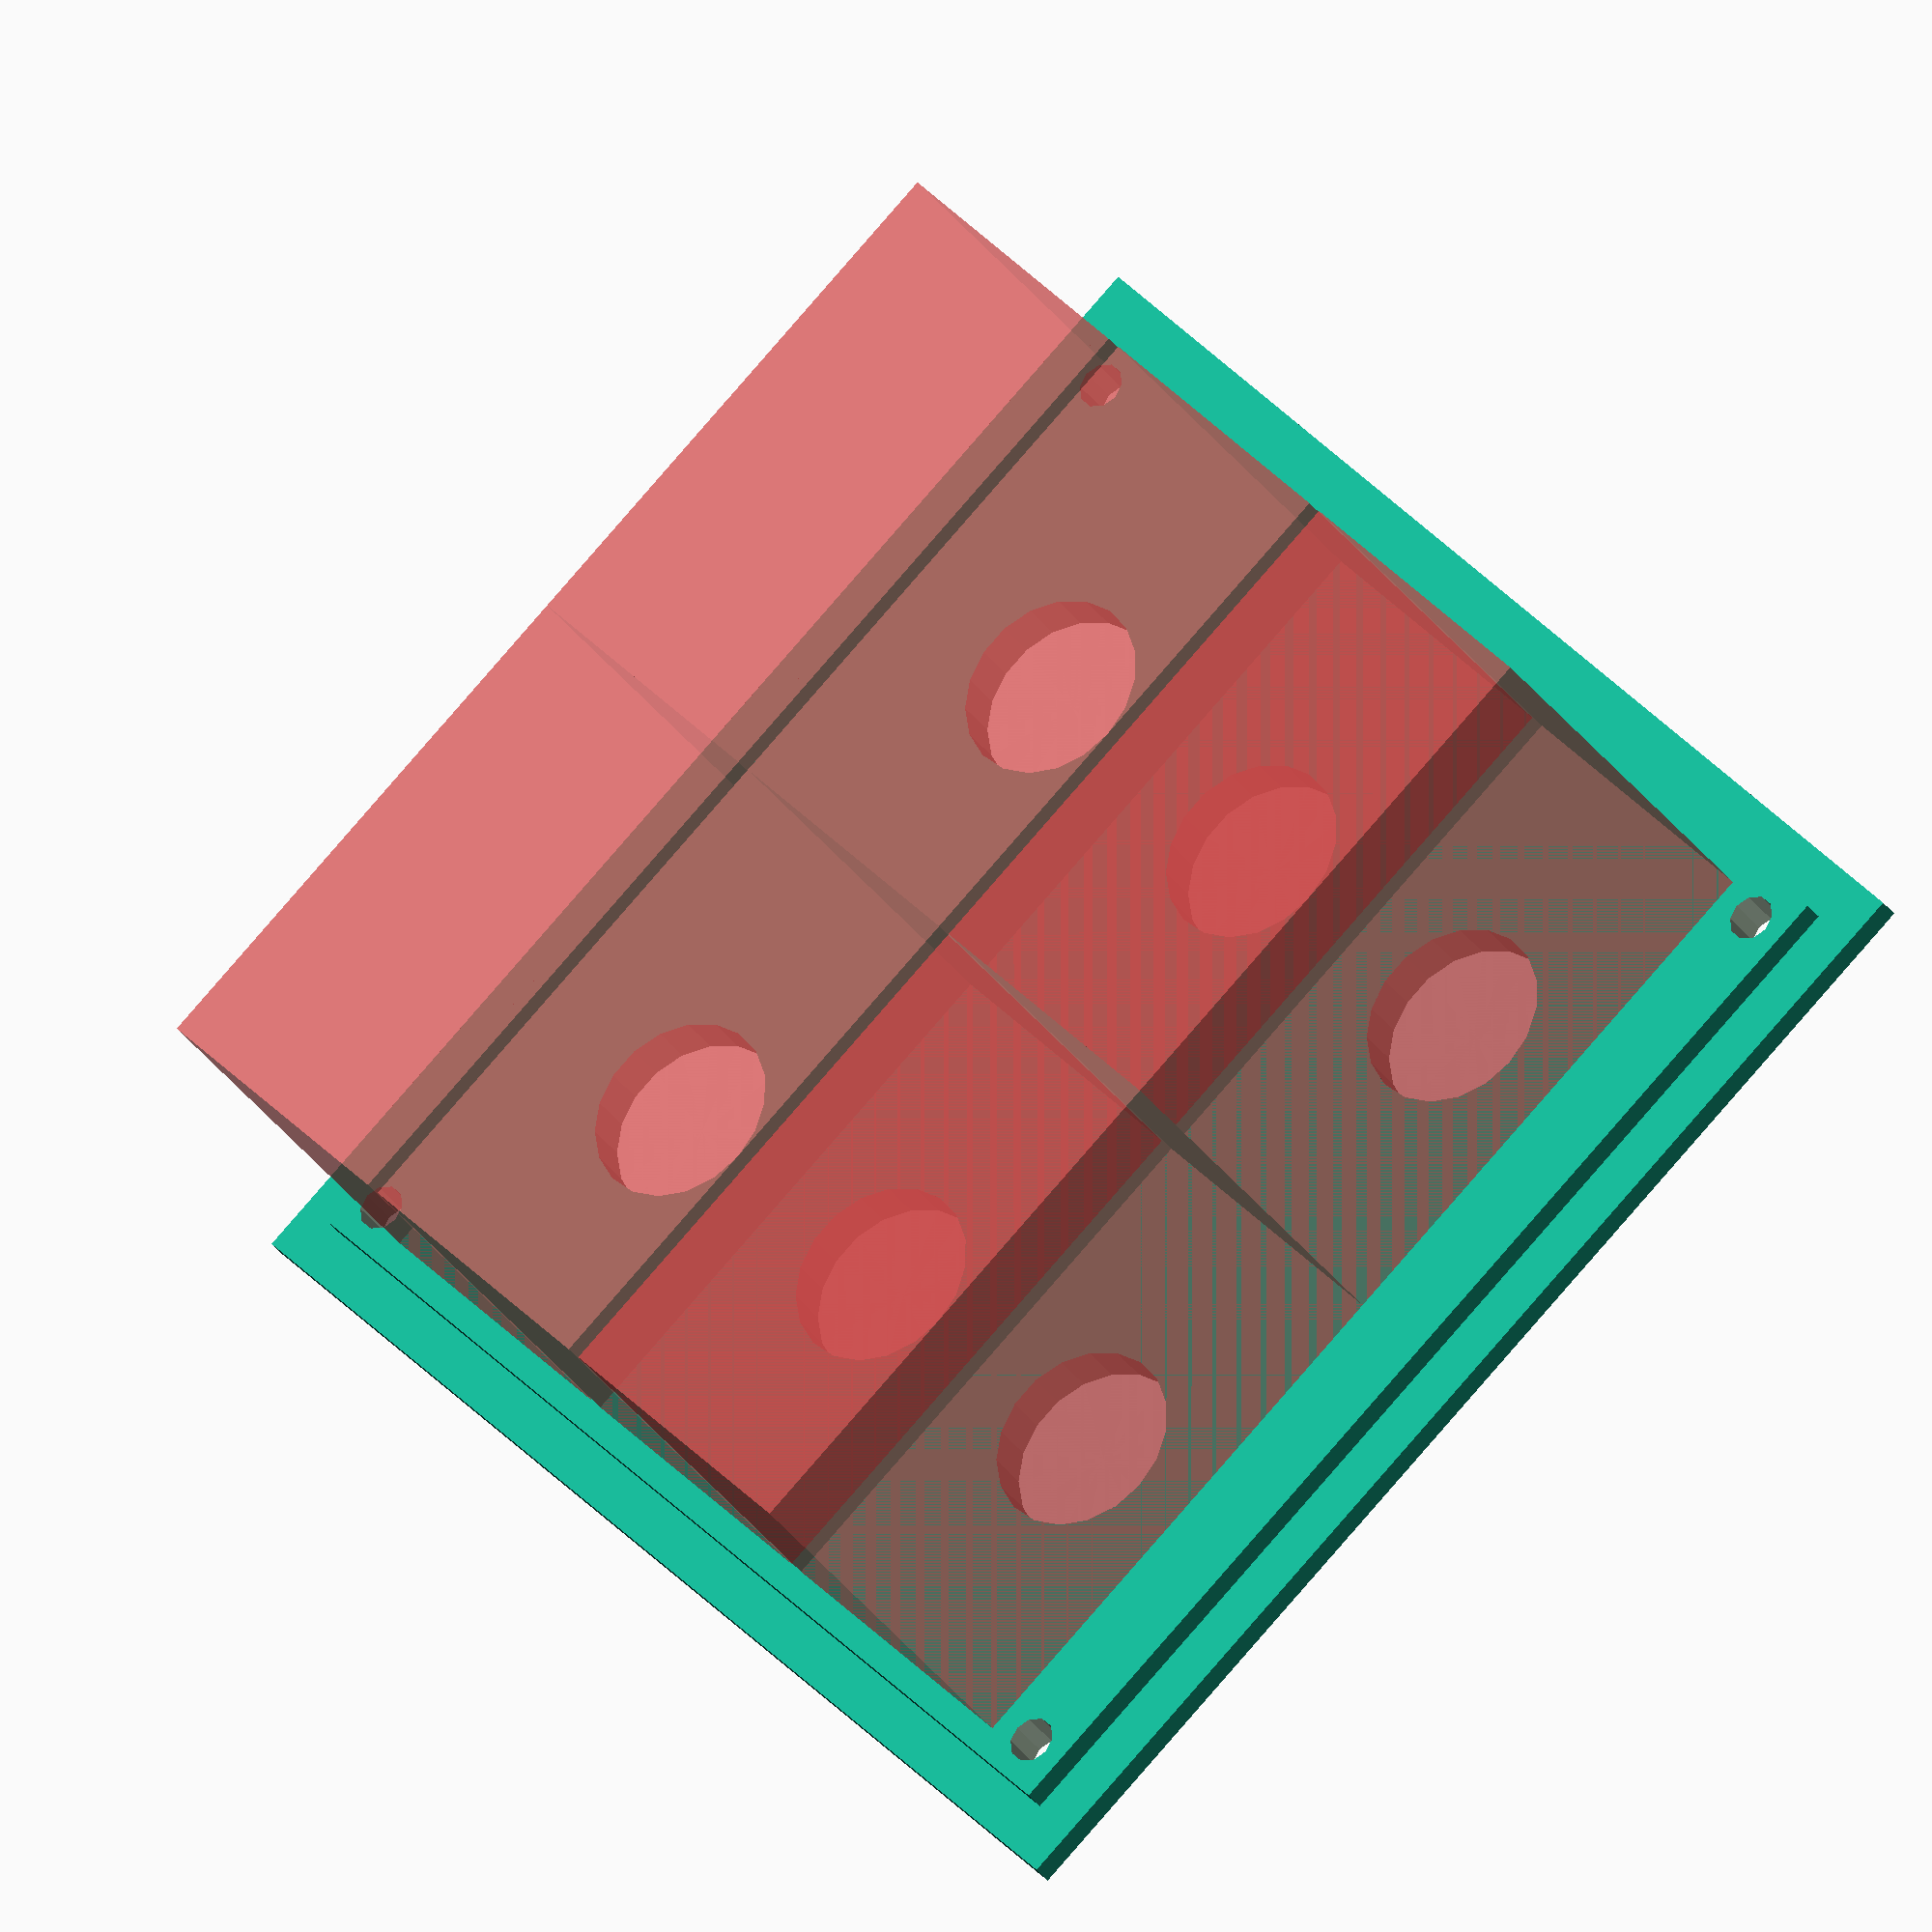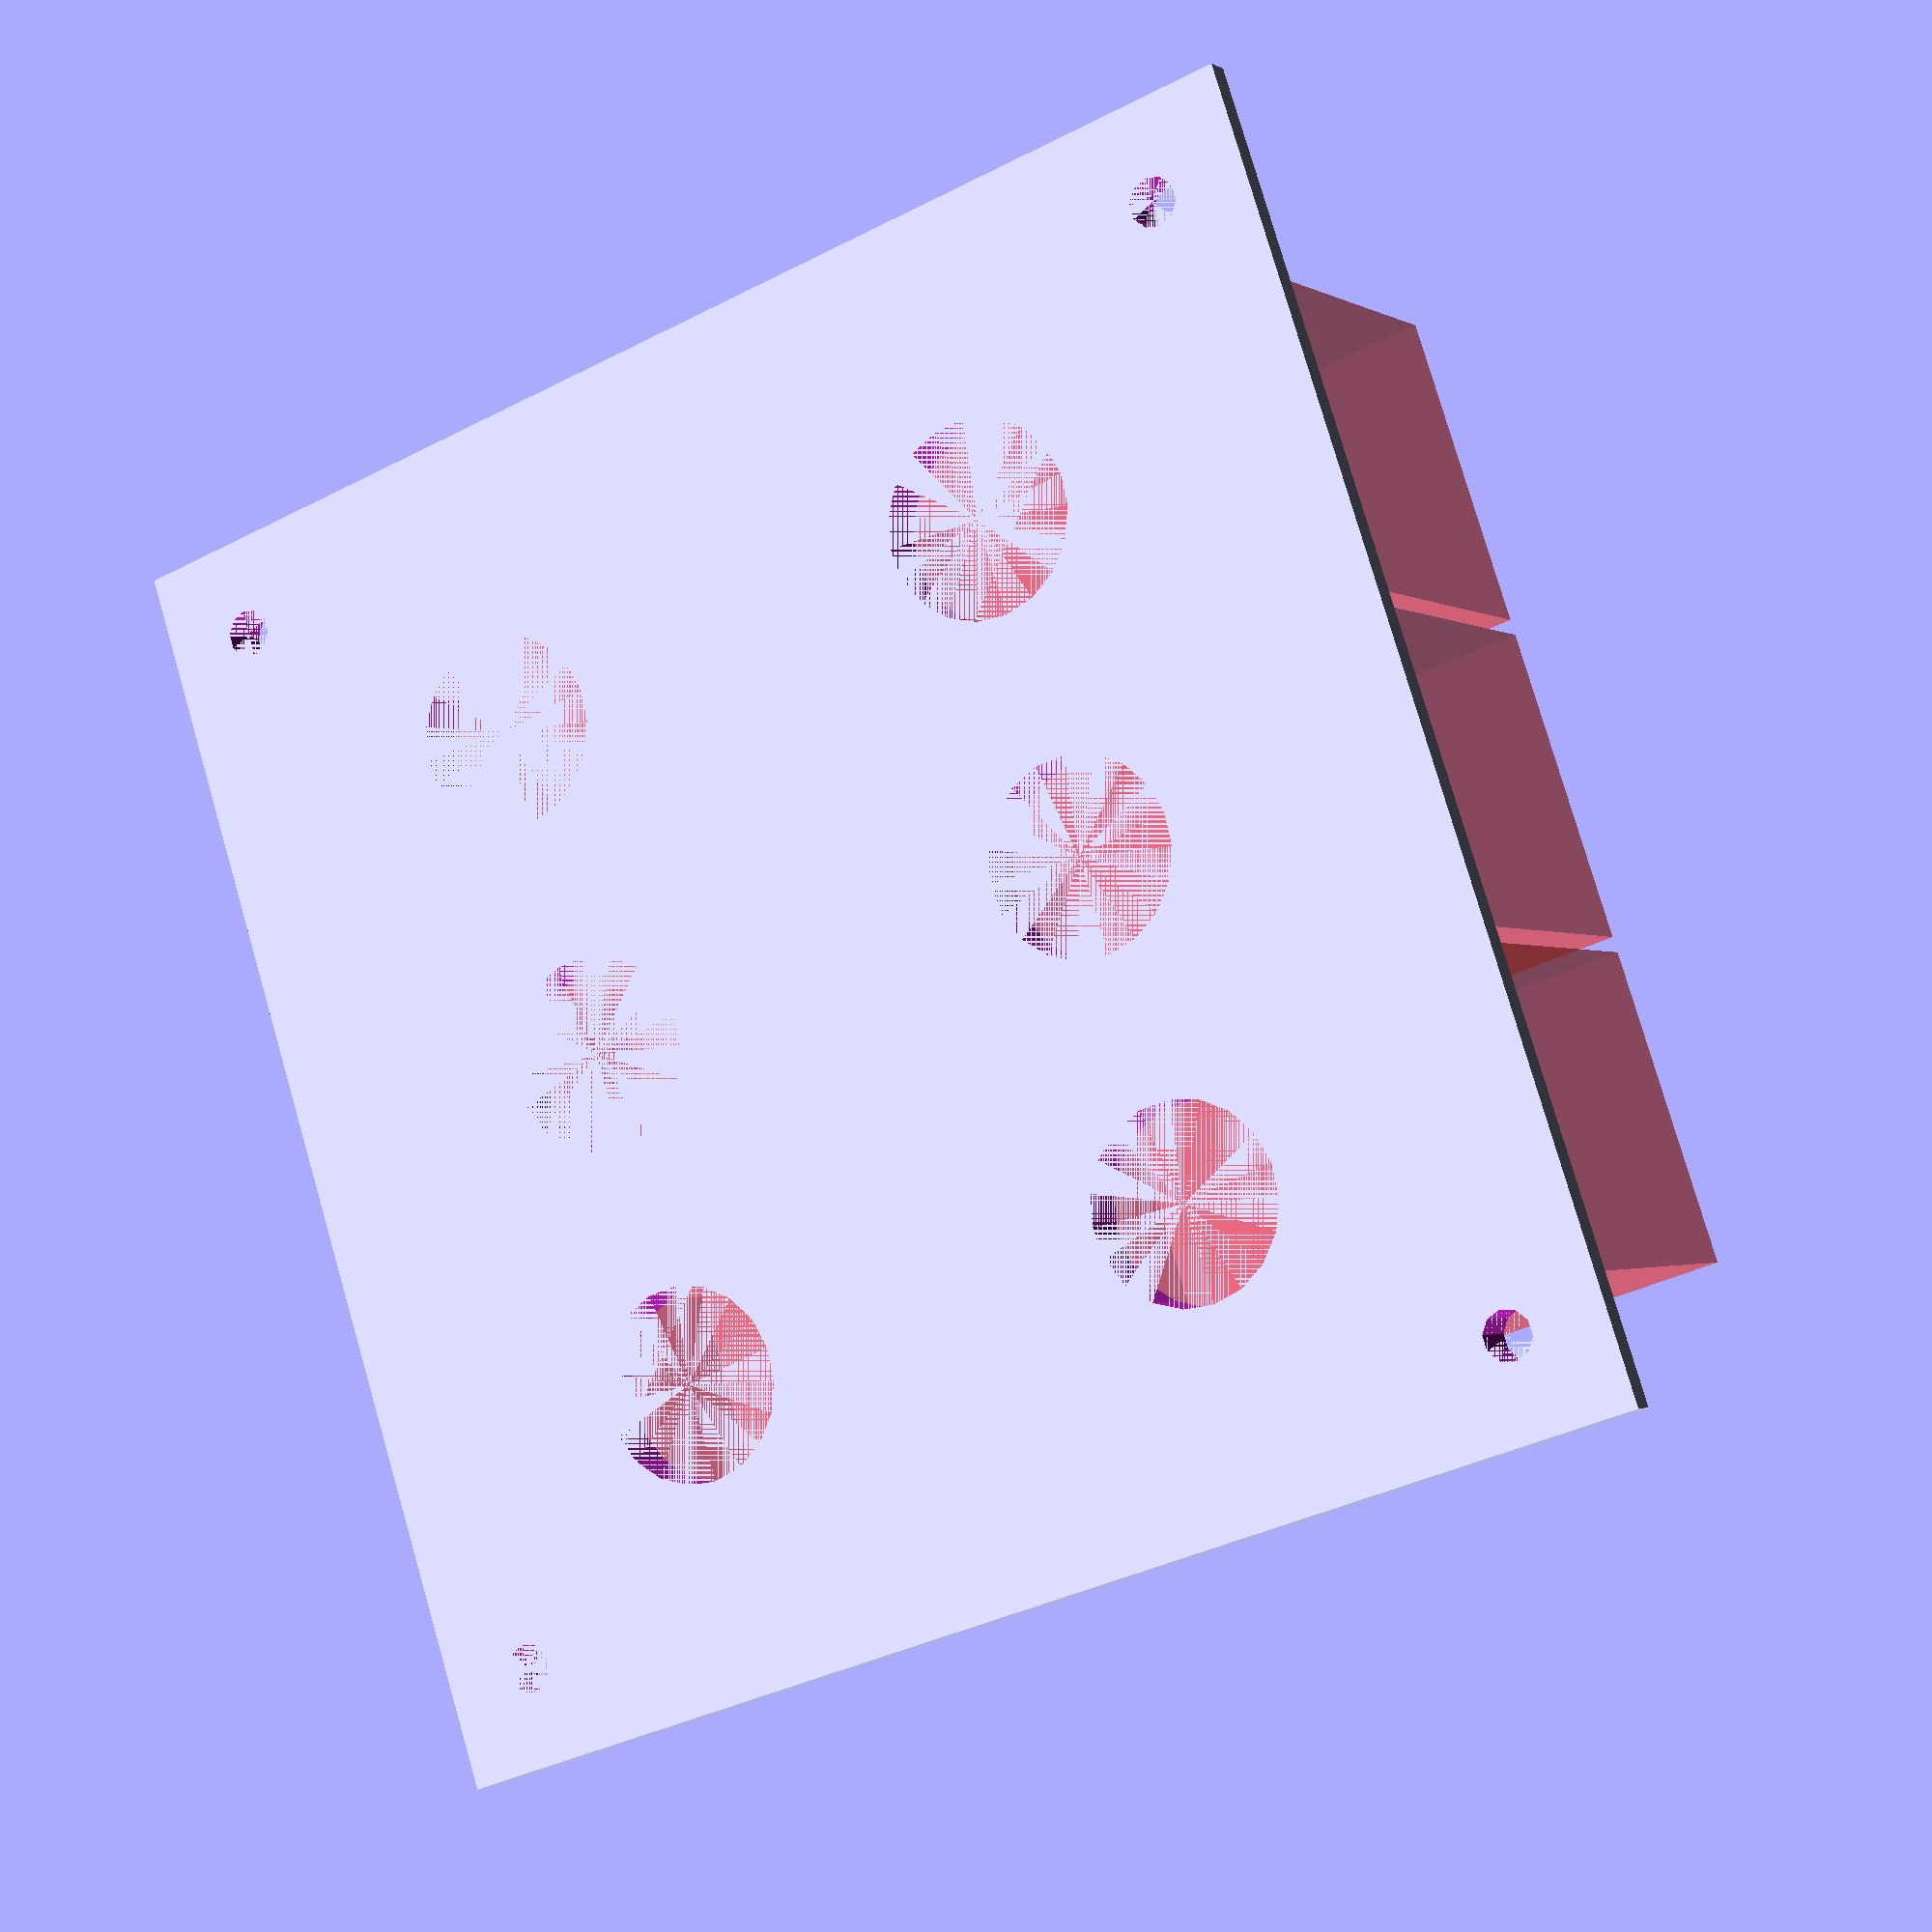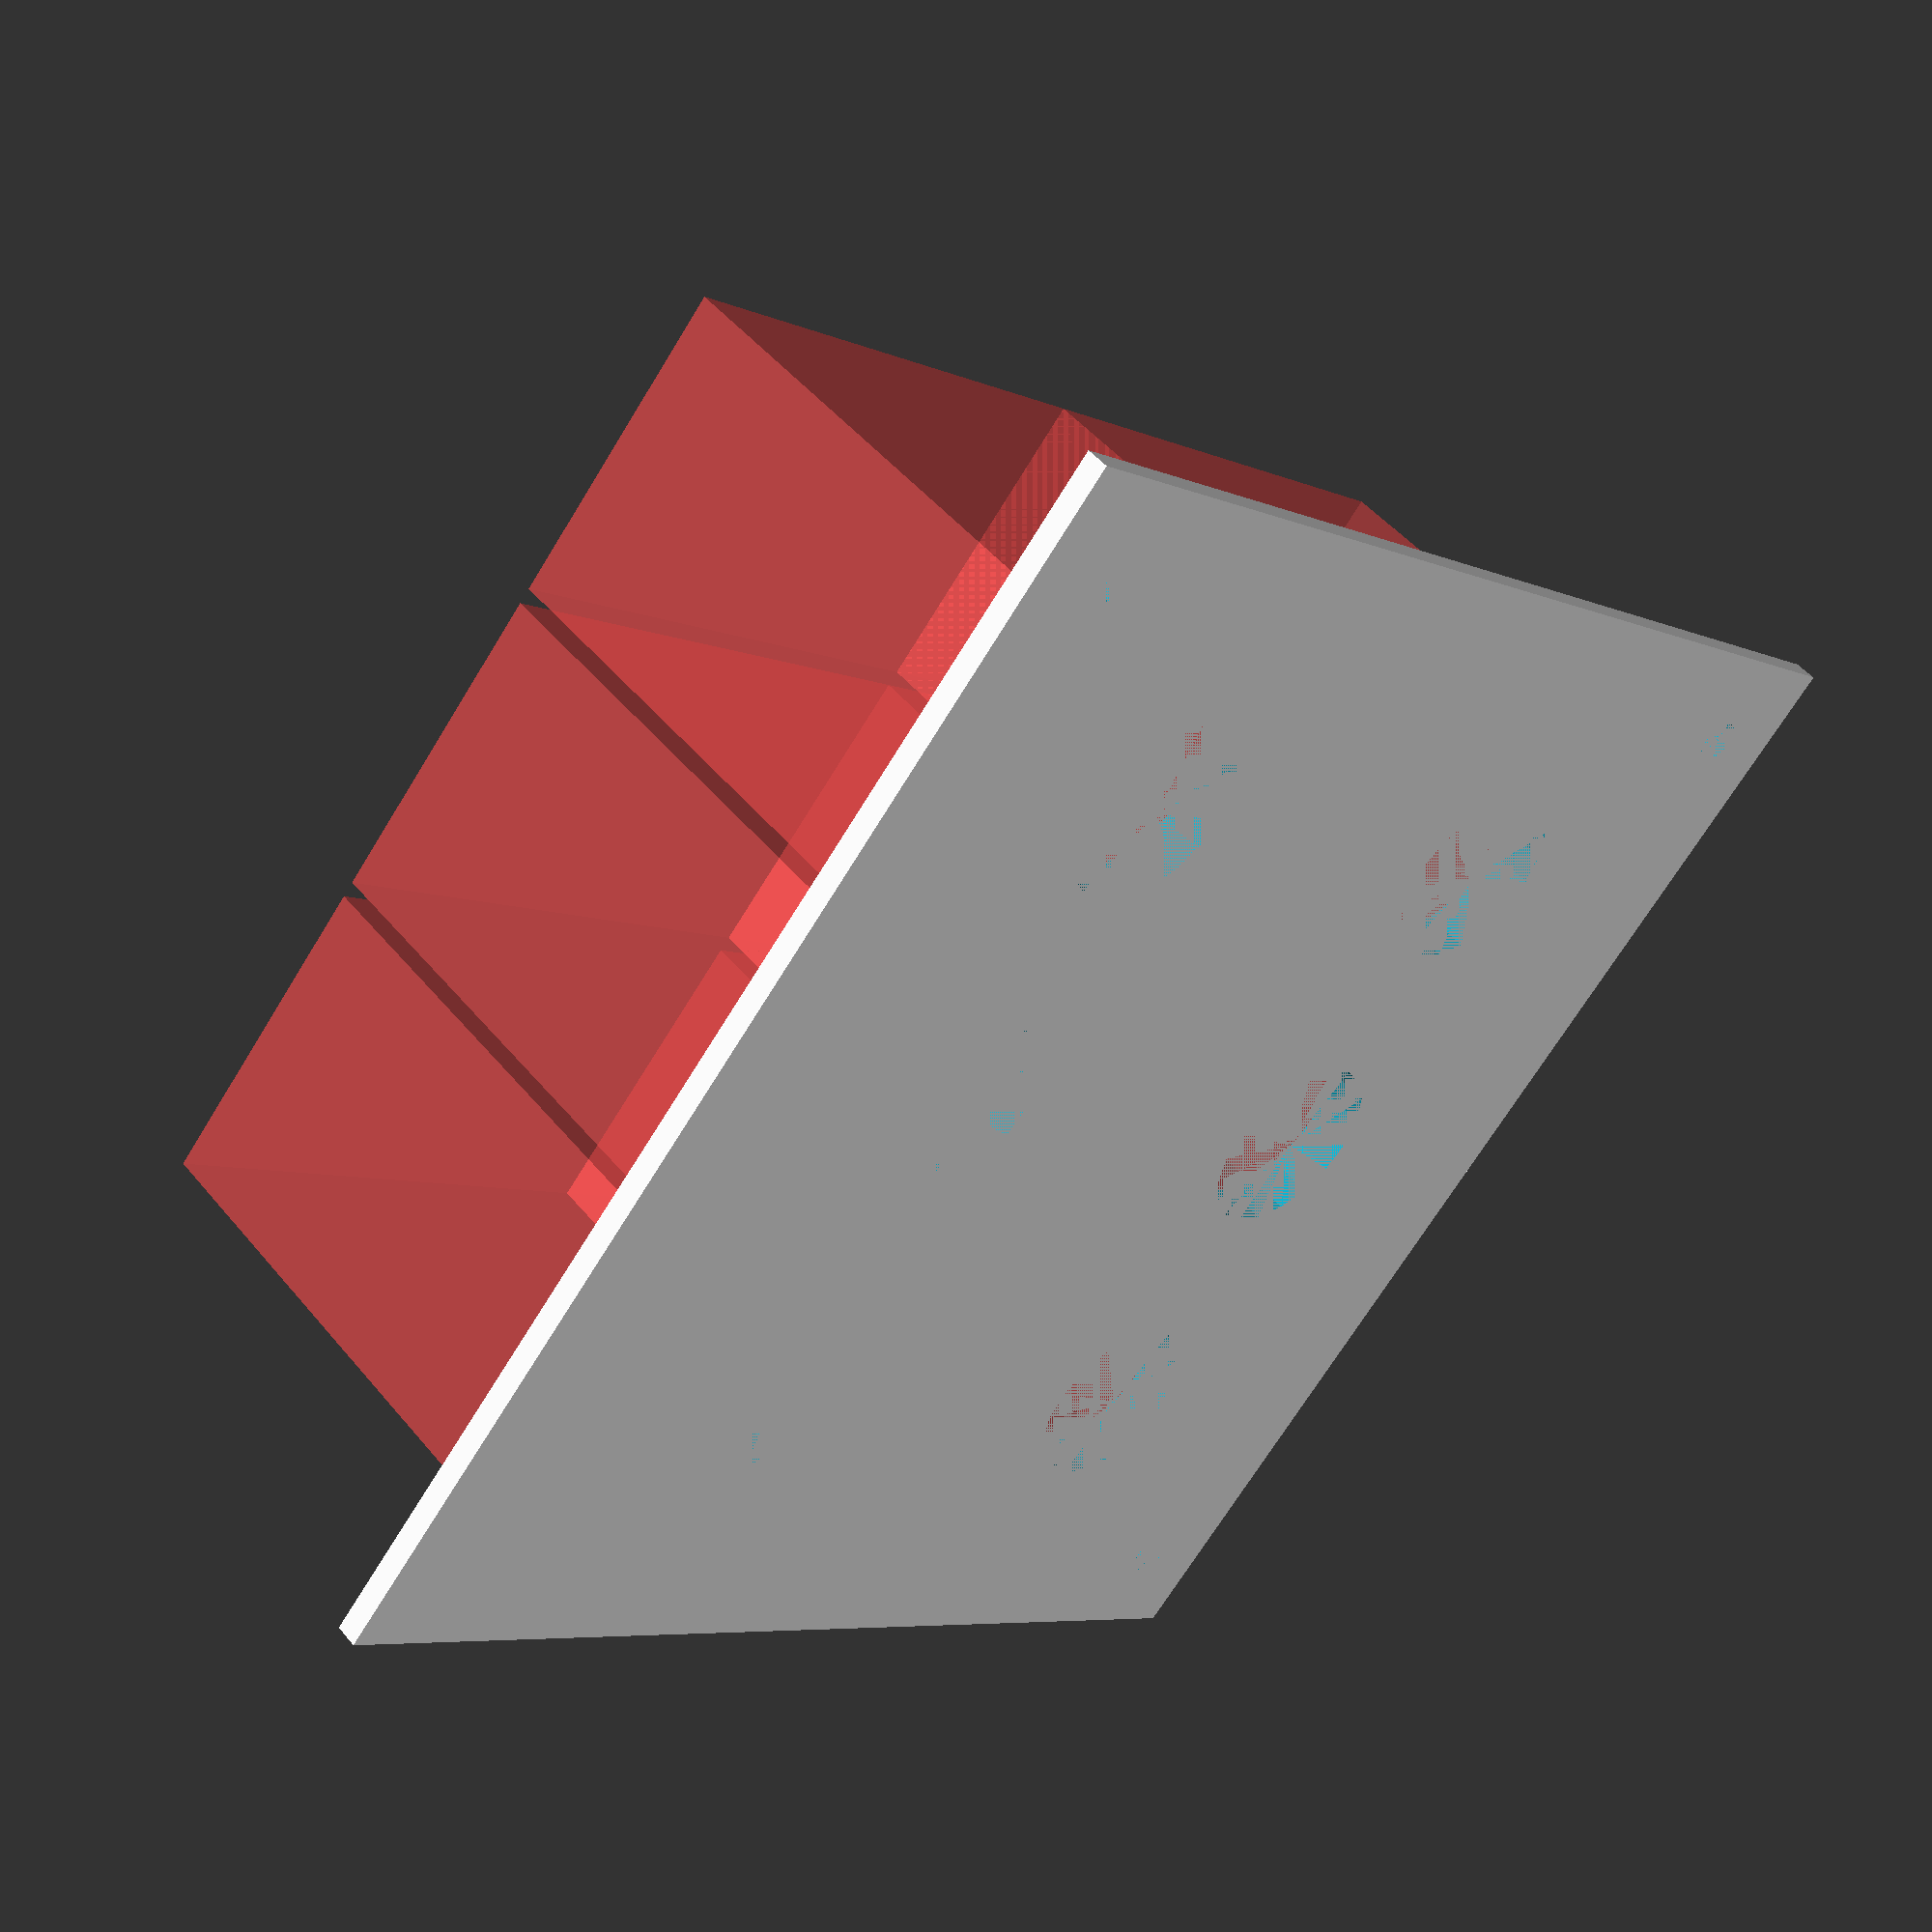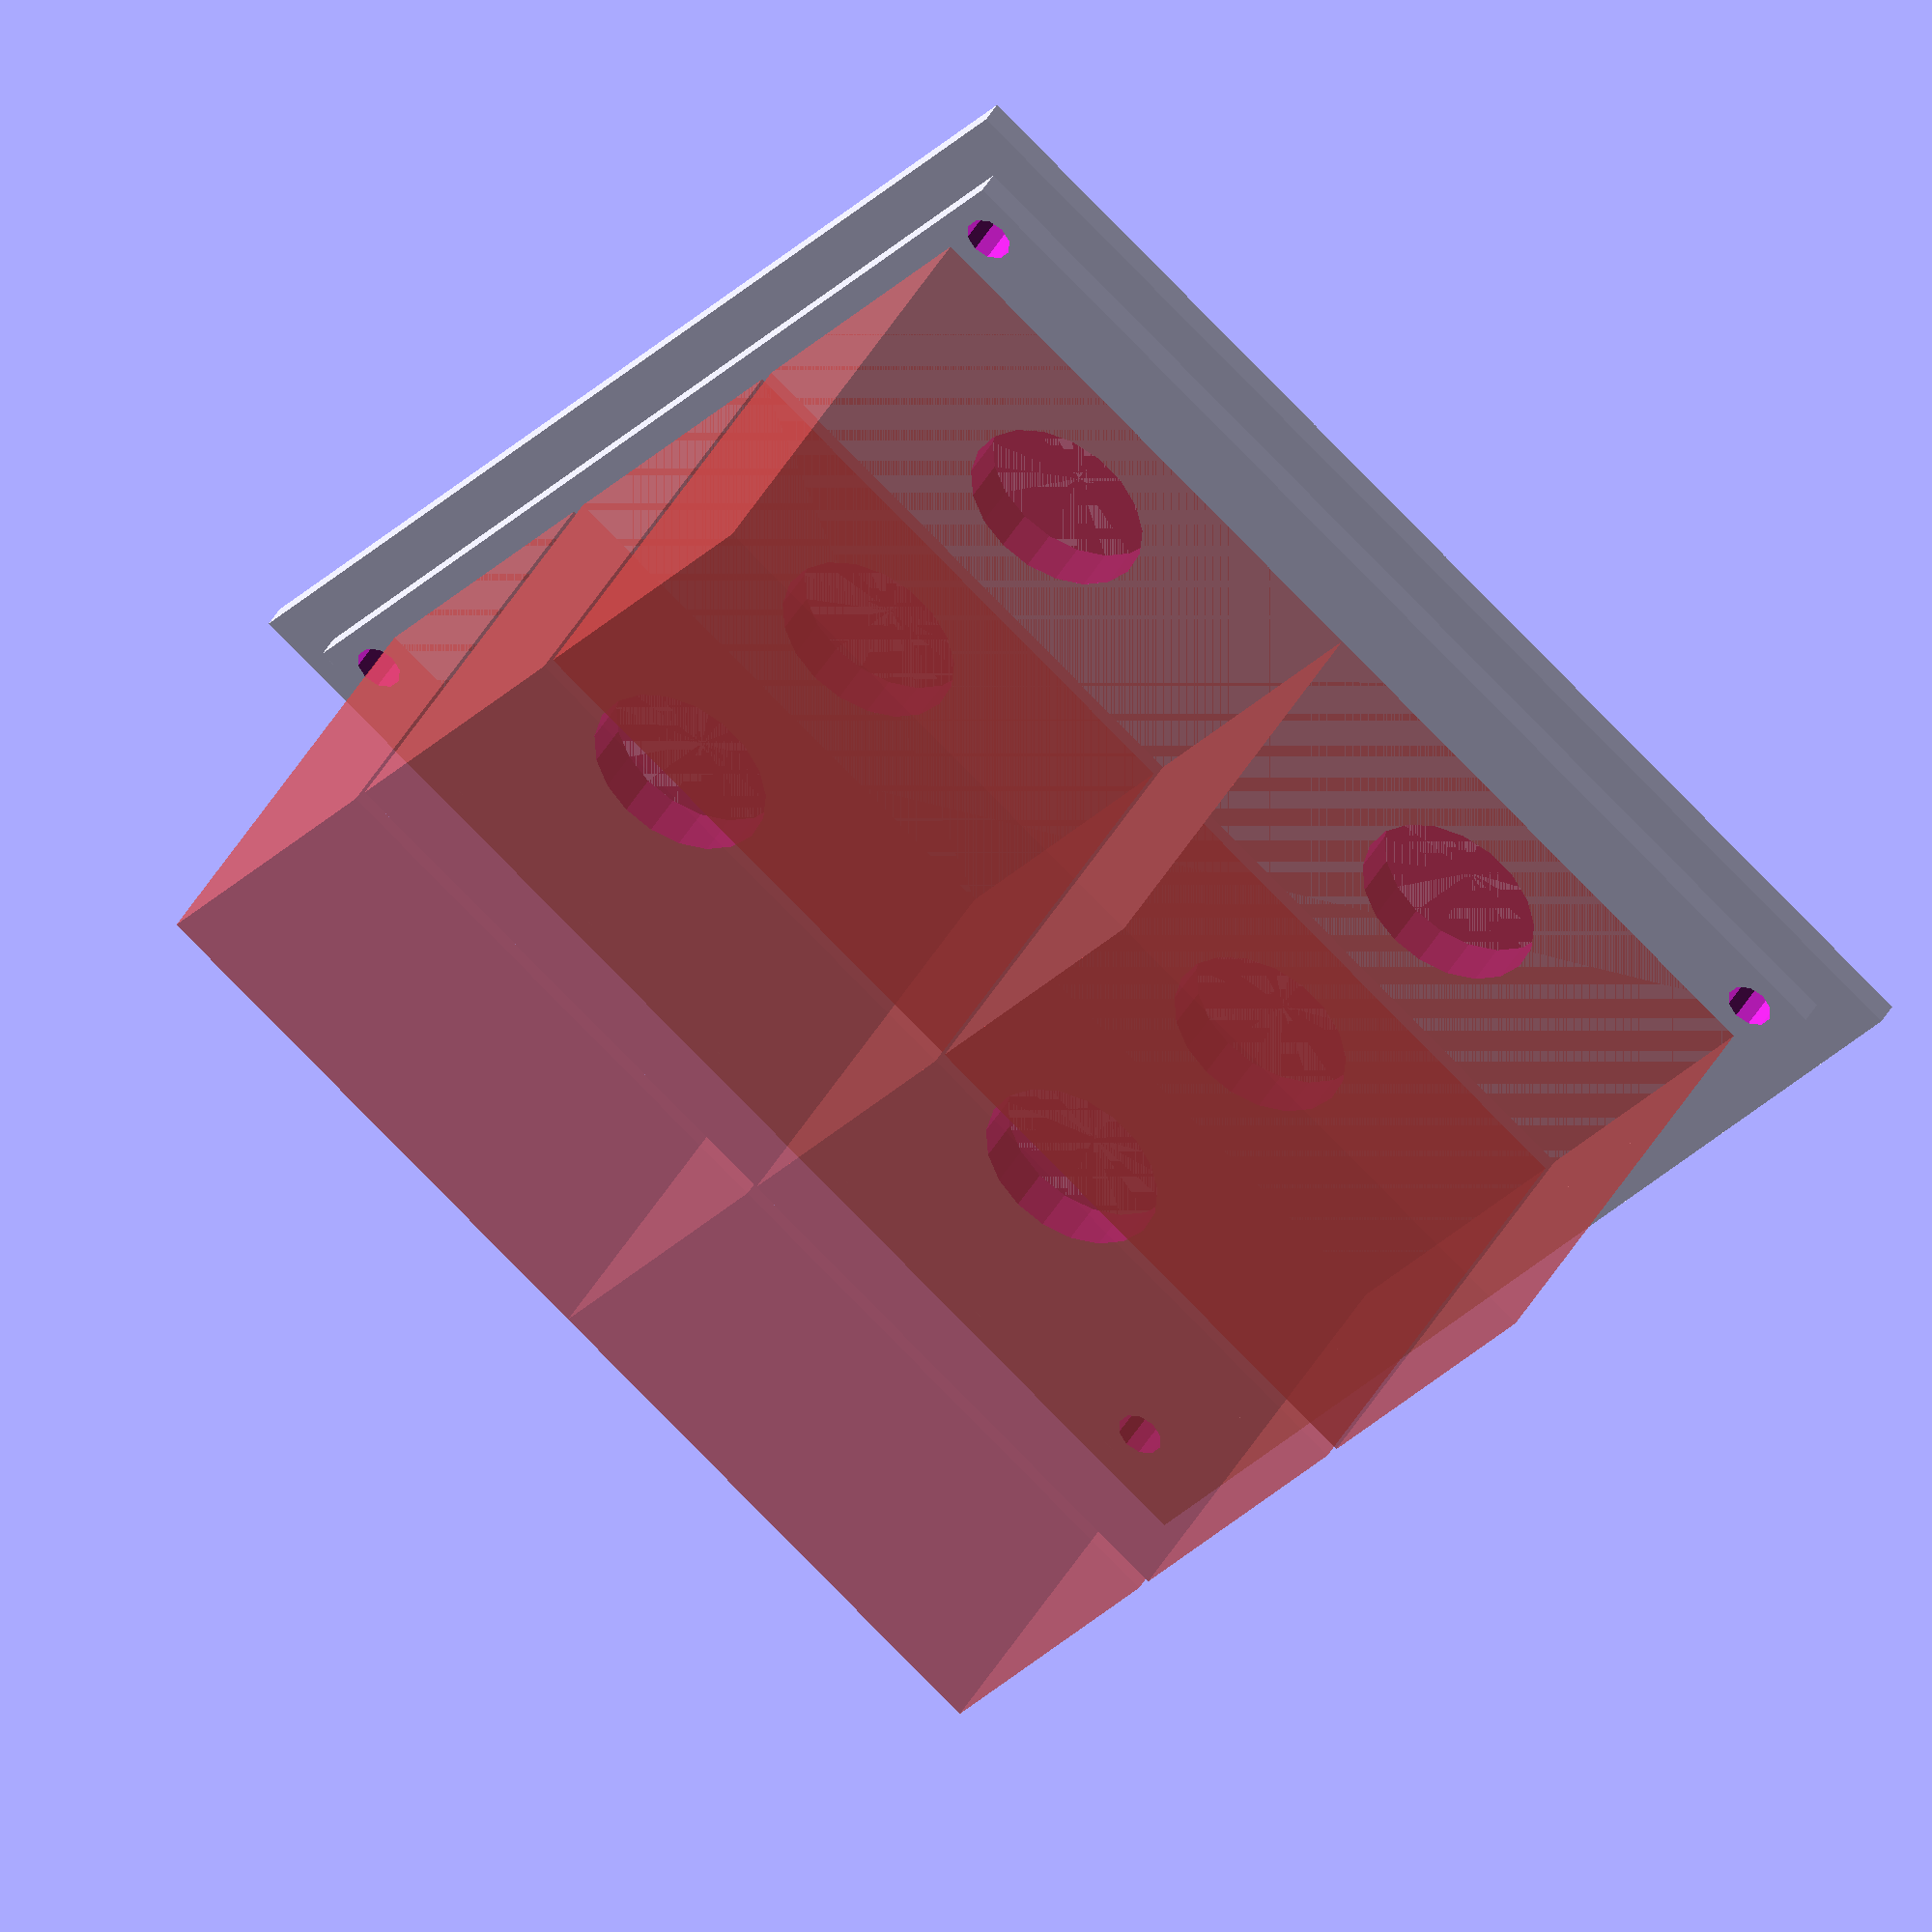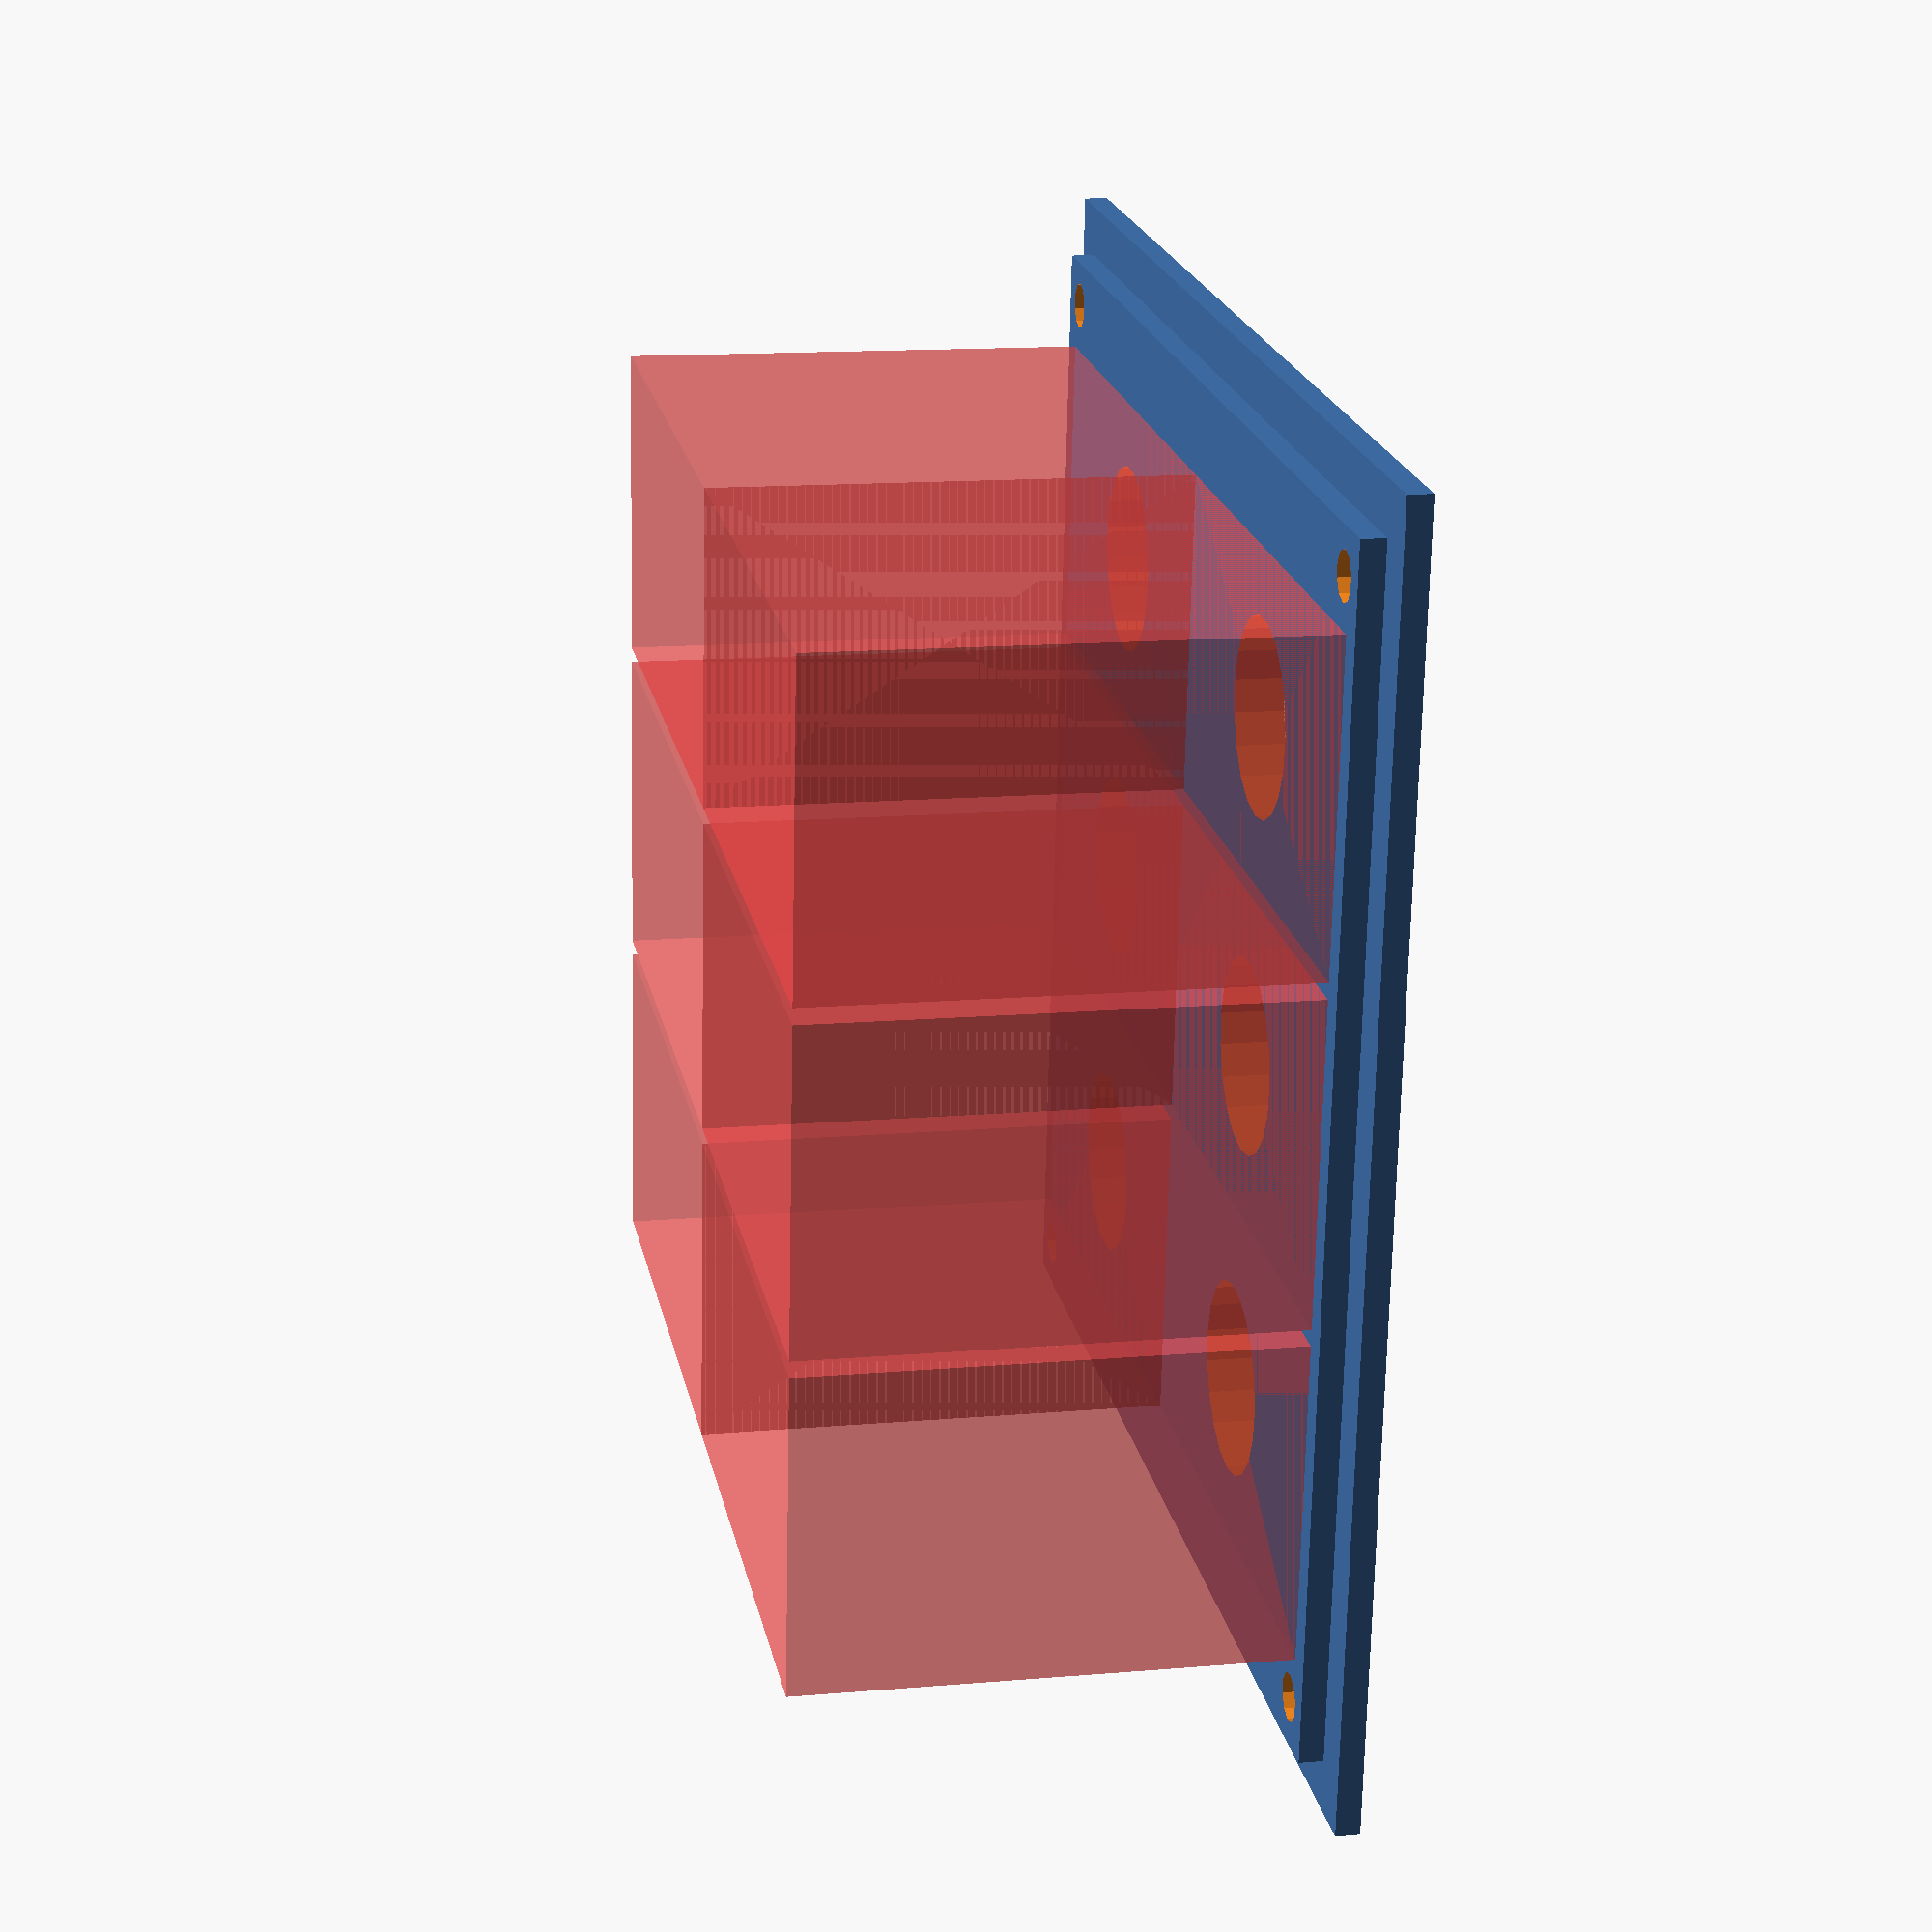
<openscad>
// Wall thickness
wt = 3;
// Pre-drill hole/groove depth
pd_groove_z = 1;
pd_groove_x = 1;
pd_hole_r = 1;
pd_hole_z = pd_groove_z;
// Grid spacing for the straight pre-drill grooves
pd_grid_xy = 5;
// Leave this much room around the edge without pre-drill grooves/holes.
pd_grid_clearance = 10;
// A list of radii for the circular pre-drill grooves
circles_r = [10, 20, 30];
// Overall width/height
unit_xy = 80;
unit_z = 50;
lid_screw_offset_x = wt*2;
lid_screw_shaft_r = 1.5;
lid_recess_grace = 0.4; // How much to shink the recessed part of the lid so it sockets into the base.

join_pin_x = 3*wt;
join_pin_z = join_pin_x;

// join_pin goes through the holes in the sides of the bases to lock them together.
module join_pin() {
    cube([join_pin_x+2*wt, wt, join_pin_z]);
    translate([wt,wt,0]) cube([join_pin_x, 2*wt, join_pin_z]);
    translate([wt*2,wt*3,0]) cube([wt, wt, join_pin_z]);
    translate([wt*2, wt*3,0]) rotate([0,0,90]) pin_barb();
    translate([wt*4, wt*4,0]) rotate([0,0,180]) pin_barb();

}

// join_pin_clip latches over the end of the join_pin to lock it into place
module join_pin_clip() {
    clip_scale = 1.1;
    scale([clip_scale, clip_scale, 1]) difference(){
        cube([join_pin_x+2*wt, 2*wt, join_pin_z]);
        translate([join_pin_x+2*wt, wt*5,0]) rotate([0,0,180]) join_pin();
    }
}

// pin_barb is a part of the join_pin
module pin_barb() {
    translate([wt/2, wt/2, join_pin_z/2]) difference() {
        cube([wt, wt, join_pin_z], center=true);
        rotate([0,0,45]) translate([-50,0,-join_pin_z/2]) cube([100,10,join_pin_z]);
    }
}

// spring_pin is a variant on the join_pin that uses a barbed spring arrangement
// rather than the two-piece version.
module spring_pin() {
    cube([join_pin_x+2*wt, wt, join_pin_z]);
    translate([wt,wt,0]) cube([wt/2, wt*3, join_pin_z]);
    translate([3.5*wt,wt,0]) cube([wt/2, wt*3, join_pin_z]);
    translate([0,3*wt,0]) rotate([0,0,0]) #pin_barb();
    translate([4*wt,4*wt,0]) rotate([0,0,270]) #pin_barb();
}
// spring_pin();

// join_pin_holes is for chopping the locking holes in the sides of the base
module join_pin_holes() {
    ratio = 4;
    translate([unit_xy/ratio,0,0]) cube([join_pin_z, 200, join_pin_x], center=true);
    translate([-unit_xy/ratio,0,0]) cube([join_pin_z, 200, join_pin_x], center=true);
    rotate([0,0,90]) {
        translate([unit_xy/ratio,0,0]) cube([join_pin_z, 200, join_pin_x], center=true);
        translate([-unit_xy/ratio,0,0]) cube([join_pin_z, 200, join_pin_x], center=true);
    }
}

// grid_screw is an M3x20 cup head bolt by default
module lid_screw() {
    head_r = 3;
    bolt_head_protrusion_z = 3;
    head_z = 3-bolt_head_protrusion_z;
    shaft_r = lid_screw_shaft_r;
    shaft_z = 20;
    cylinder(r=head_r, h=head_z);
    translate([0,0,head_z]) cylinder(r=shaft_r, h=shaft_z, $fn=10);
}

// base_screw_post is one of the corner screw posts for the base.
module base_screw_post() {
    difference() {
        cylinder(r=lid_screw_shaft_r+wt, h=unit_z-wt*2);
        cylinder(r=lid_screw_shaft_r, h=unit_z-wt*2, $fn=10);
    }
}

// base_screw_posts are the four posts in the corners inside the
// base. These posts provide the holes for screws that hold the lid
// on, and also add rigidity to the base by reinforcing the corners.
module base_screw_posts() {
    intersection() {
        cube([unit_xy, unit_xy, unit_z-wt/2]);
        union() {
            translate([lid_screw_offset_x, lid_screw_offset_x, wt]) base_screw_post();
            translate([unit_xy-lid_screw_offset_x, lid_screw_offset_x, wt]) base_screw_post();
            translate([unit_xy-lid_screw_offset_x, unit_xy-lid_screw_offset_x, wt]) base_screw_post();
            translate([lid_screw_offset_x, unit_xy-lid_screw_offset_x, wt]) base_screw_post();
        }
    }
}

// base is the body of the module. Basically everything except the lid.
module base() {
    difference () {
        cube([unit_xy, unit_xy, unit_z-wt/2]);
        translate([wt, wt, wt]) cube([unit_xy-2*wt, unit_xy-2*wt, unit_z]);
        translate([unit_xy/2, unit_xy/2, unit_z/2]) join_pin_holes();
    }
    base_screw_posts();
}

module lid_whole() {
    cube([unit_xy, unit_xy, wt/2]);
    translate([wt+lid_recess_grace/2,wt+lid_recess_grace/2,wt/2])
        cube([unit_xy-wt*2-lid_recess_grace, unit_xy-wt*2-lid_recess_grace, wt/2]);
}

// lid_lines is half of the straight lines in the underside of the lid
module lid_lines() {
    for (x = [pd_grid_clearance:pd_grid_xy:unit_xy-pd_grid_clearance]) {
        translate([x-pd_groove_x/2, pd_grid_clearance, 0]) cube([pd_groove_x, unit_xy-2*pd_grid_clearance, 10]);
    }
}

// lid_grid is subtracted from the lid to provide the grid
// lines to assist with drilling accurately spaced holes or
// punching out neat sections. Currently unused.
module lid_grid() {
    // lid_lines();
    // translate([unit_xy, 0, 0]) rotate([0,0,90]) lid_lines();
    for (x = [pd_grid_clearance:pd_grid_xy:unit_xy-pd_grid_clearance]) {
        for (y = [pd_grid_clearance:pd_grid_xy:unit_xy-pd_grid_clearance]) {
            translate([x, y, 0]) cylinder(r=pd_hole_r, h=10, $fn=10);
        }
    }
}

// lid_circles is subtracted from the underside of the lid
// to make it easier to punch out portions of the lid to mount
// stuff.
module lid_circles() {
    for (r = circles_r) {
        difference() {
            cylinder(r=r+pd_groove_x/2, h=10);
            cylinder(r=r-pd_groove_x/2, h=10);
        }
    }
}

// lid is the lid of a module. The grooves argument lets you turn off the grooves for improved
// rendering speed.
module lid(grooves = 1) {
    difference() {
        lid_whole();
        lsox = lid_screw_offset_x;
        translate([lsox, lsox,0]) lid_screw();
        translate([unit_xy-lsox, lsox,0]) lid_screw();
        translate([unit_xy-lsox, unit_xy-lsox,0]) lid_screw();
        translate([lsox, unit_xy-lsox,0]) lid_screw();

        if (grooves) {
            translate([unit_xy/2, unit_xy/2, wt-pd_groove_z]) lid_circles();
            translate([0, 0, wt-pd_hole_z]) lid_grid();
        }
    }
}

// lid_HW997 is a variant of the lid with the holes to mount the HW0000997 joystick
// already formed.
module lid_HW997(grooves = 1) {
    $fn=20;
    HD997_hole_r = 41/2;
    HD997_screw_spacing_xy = 32.5/2;
    HD997_screw_hole_r = 2.5/2;
    difference() {
        lid(0);
        translate([unit_xy/2, unit_xy/2,0]) {
            cylinder(r=HD997_hole_r, h=100);
            translate([HD997_screw_spacing_xy,HD997_screw_spacing_xy,0]) cylinder(r=HD997_screw_hole_r, h=100);
            translate([-HD997_screw_spacing_xy,HD997_screw_spacing_xy,0]) cylinder(r=HD997_screw_hole_r, h=100);
            translate([HD997_screw_spacing_xy,-HD997_screw_spacing_xy,0]) cylinder(r=HD997_screw_hole_r, h=100);
            translate([-HD997_screw_spacing_xy,-HD997_screw_spacing_xy,0]) cylinder(r=HD997_screw_hole_r, h=100);
        }

    }
}

10a_switch_r = 6;
10a_switch_x = 20;
10a_switch_clearance_x = 1;
10a_switch_y = 35;
10a_switch_z = 30;
module 10a_Switch() {
    cylinder(r=10a_switch_r, h=100);
    #translate([0,0,wt+10a_switch_z/2]) cube([10a_switch_x, 10a_switch_y, 10a_switch_z], center=true);
}

// lid_6_10a_switch is a variant of the lid with holes to mount six 10A switches in a grid.
module lid_6_10a_switch(grooves = 1) {
    difference() {
        lid(0);
        translate([unit_xy/2, unit_xy/2,0]) {
            translate([0,-10a_switch_y/2,0]) 10a_Switch();
            translate([-10a_switch_x-10a_switch_clearance_x,-10a_switch_y/2,0]) 10a_Switch();
            translate([10a_switch_x+10a_switch_clearance_x,-10a_switch_y/2,0]) 10a_Switch();
            translate([0,10a_switch_y/2,0]) 10a_Switch();
            translate([-10a_switch_x-10a_switch_clearance_x,10a_switch_y/2,0]) 10a_Switch();
            translate([10a_switch_x+10a_switch_clearance_x,10a_switch_y/2,0]) 10a_Switch();
        }
    }
}

// lid(1);


module assembled() {
    base();
    translate([0,unit_xy,unit_z])
        rotate([180,0,0])
            lid(0);
            // lid_6_10a_switch(0);
}
// join_pin_clip();
// translate([20,0,0]) join_pin();

// base();
// lid(1);
// lid_HW997(0);
lid_6_10a_switch(0);
// difference() {
//     assembled();
//     translate([unit_xy/2,0,0]) cube([100,100,100]);
// }
// intersection() {
//     base();
//     translate([0,0,17.5]) cube([unit_xy, unit_xy,join_pin_x*1.5]);
// }
</openscad>
<views>
elev=210.1 azim=227.9 roll=152.5 proj=o view=solid
elev=181.8 azim=288.6 roll=331.0 proj=p view=solid
elev=131.2 azim=228.7 roll=37.8 proj=p view=wireframe
elev=138.1 azim=308.7 roll=153.1 proj=o view=solid
elev=346.3 azim=96.4 roll=79.1 proj=p view=wireframe
</views>
